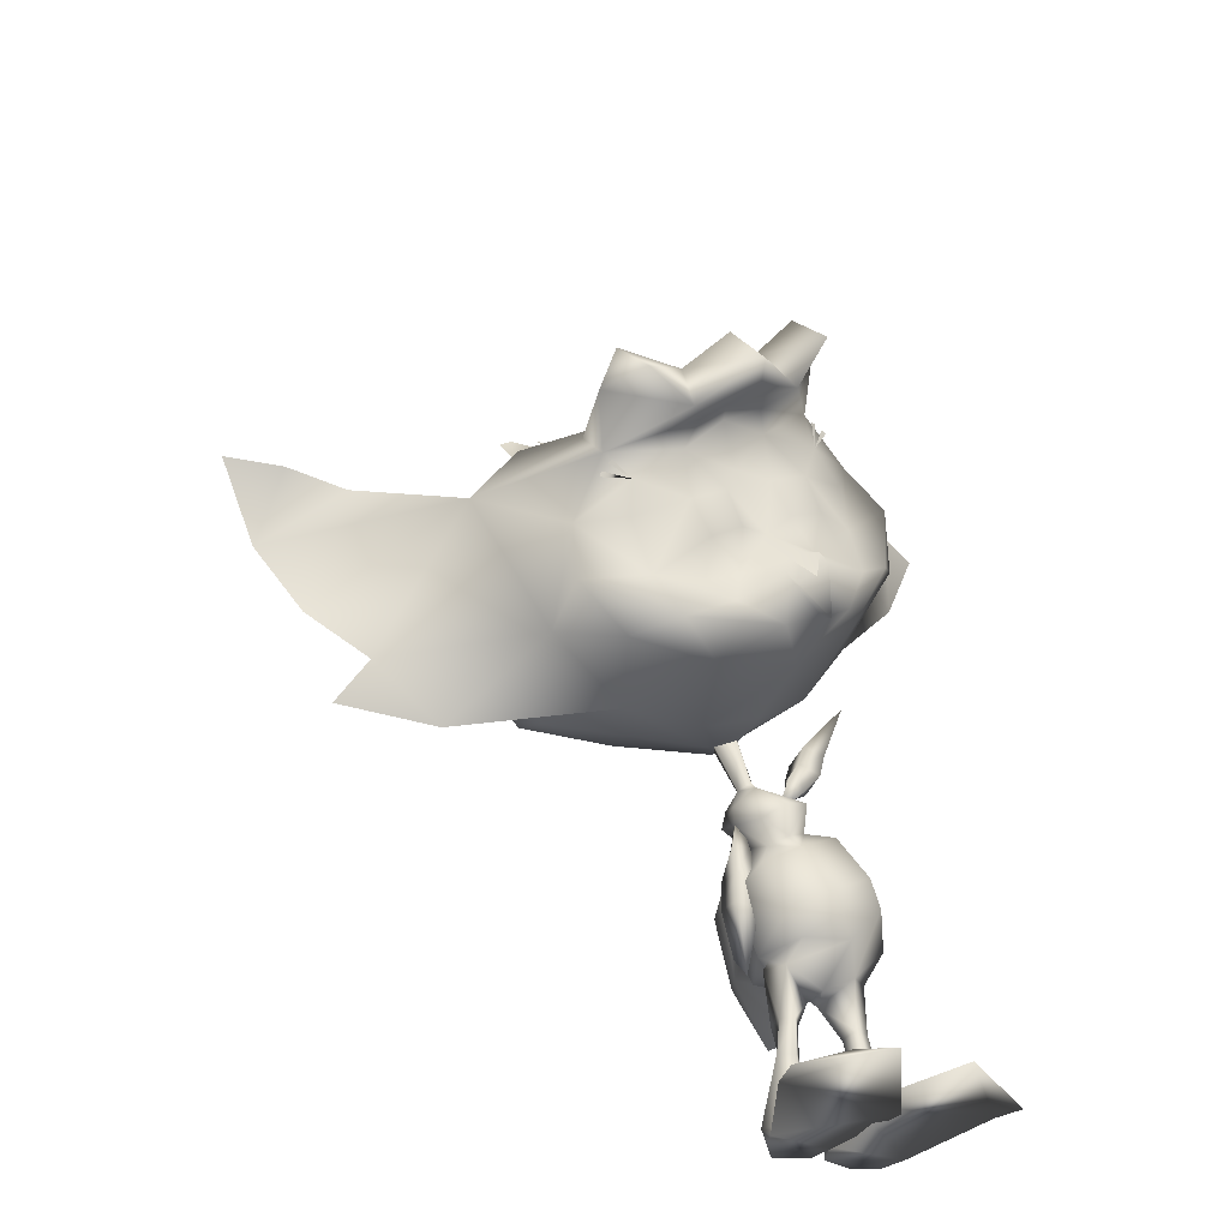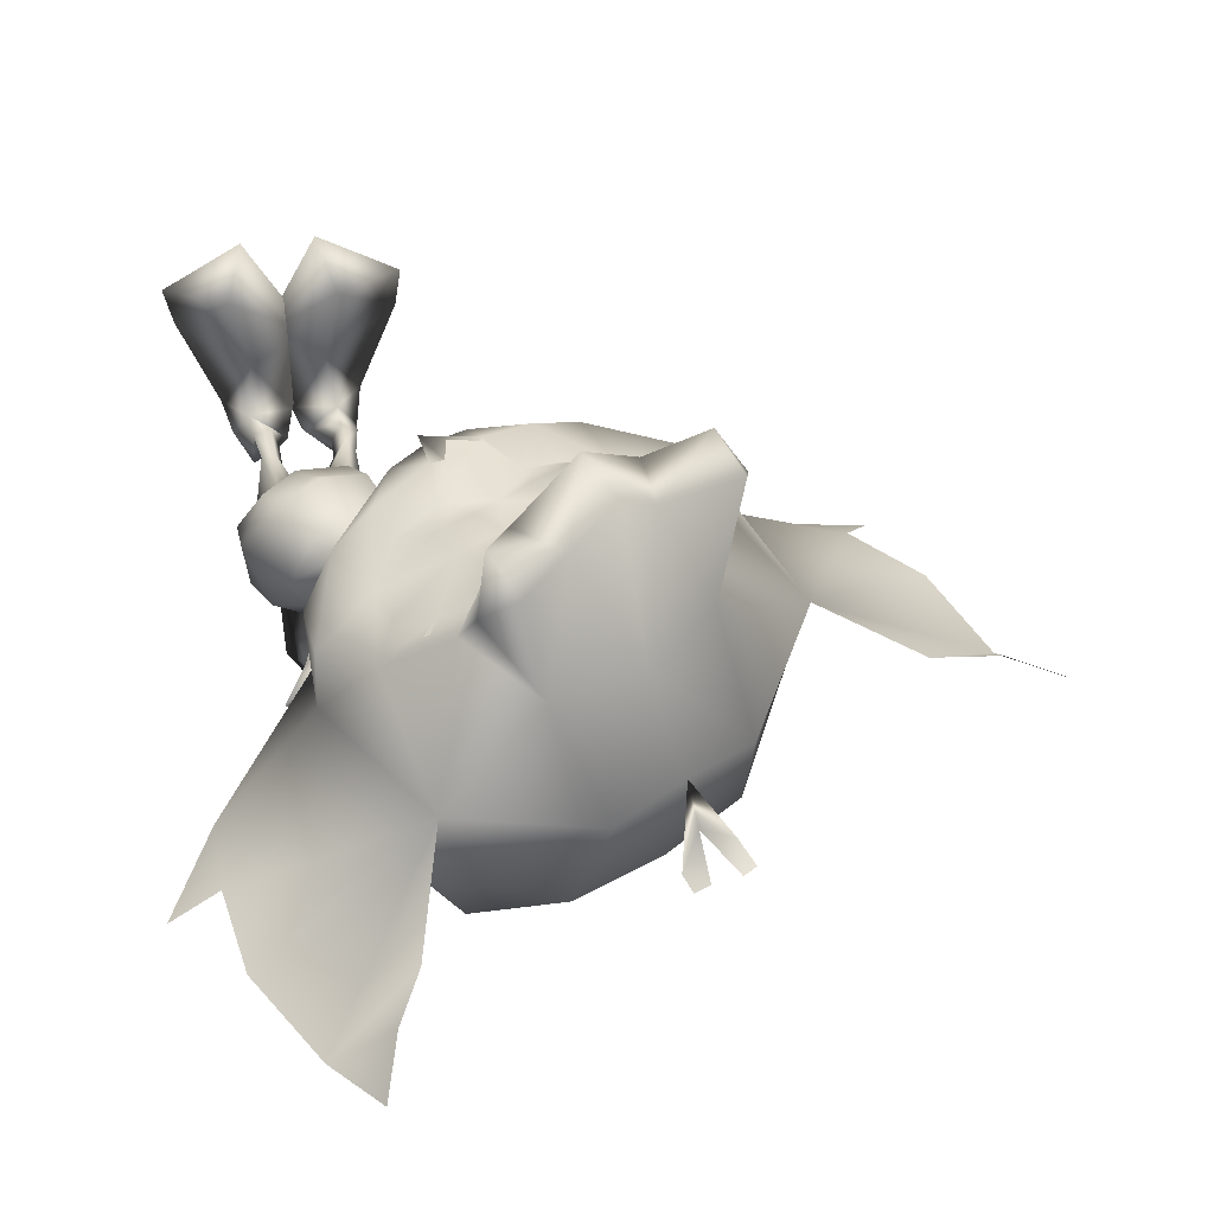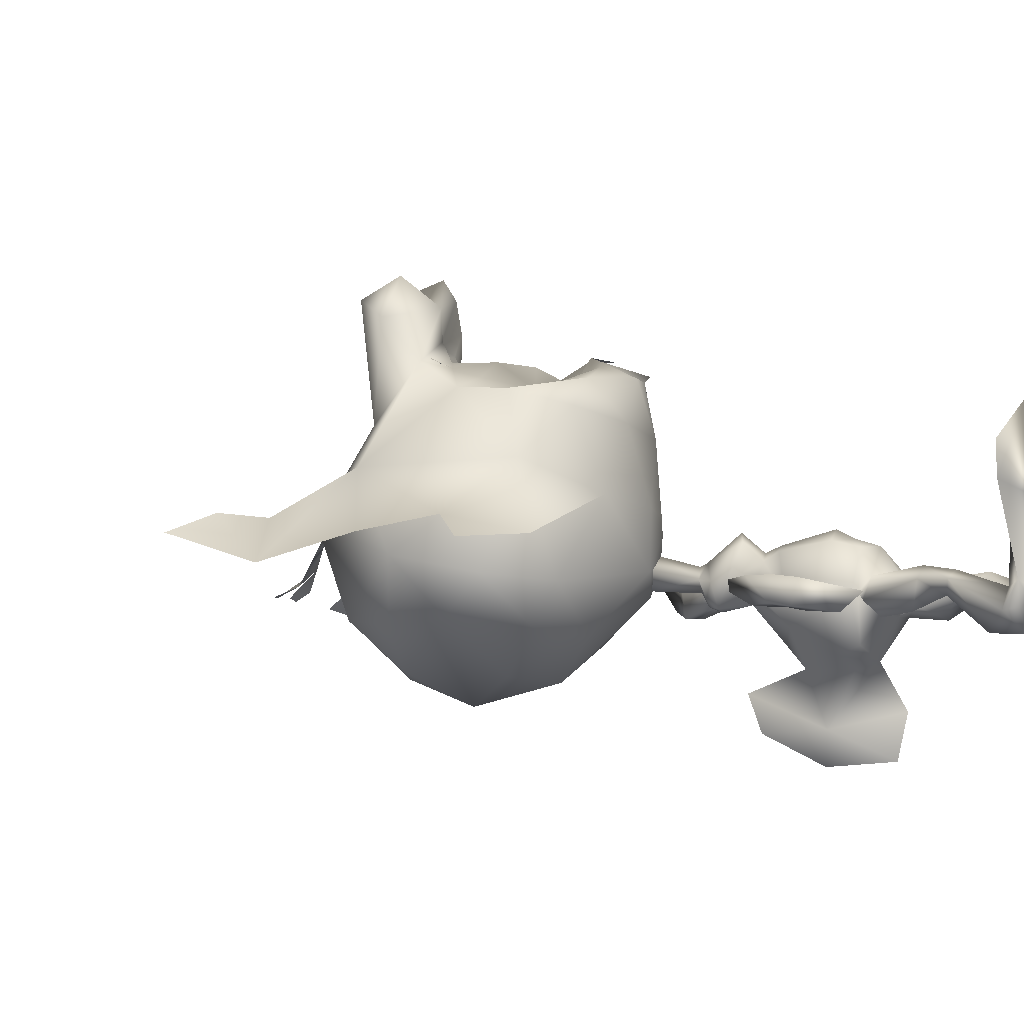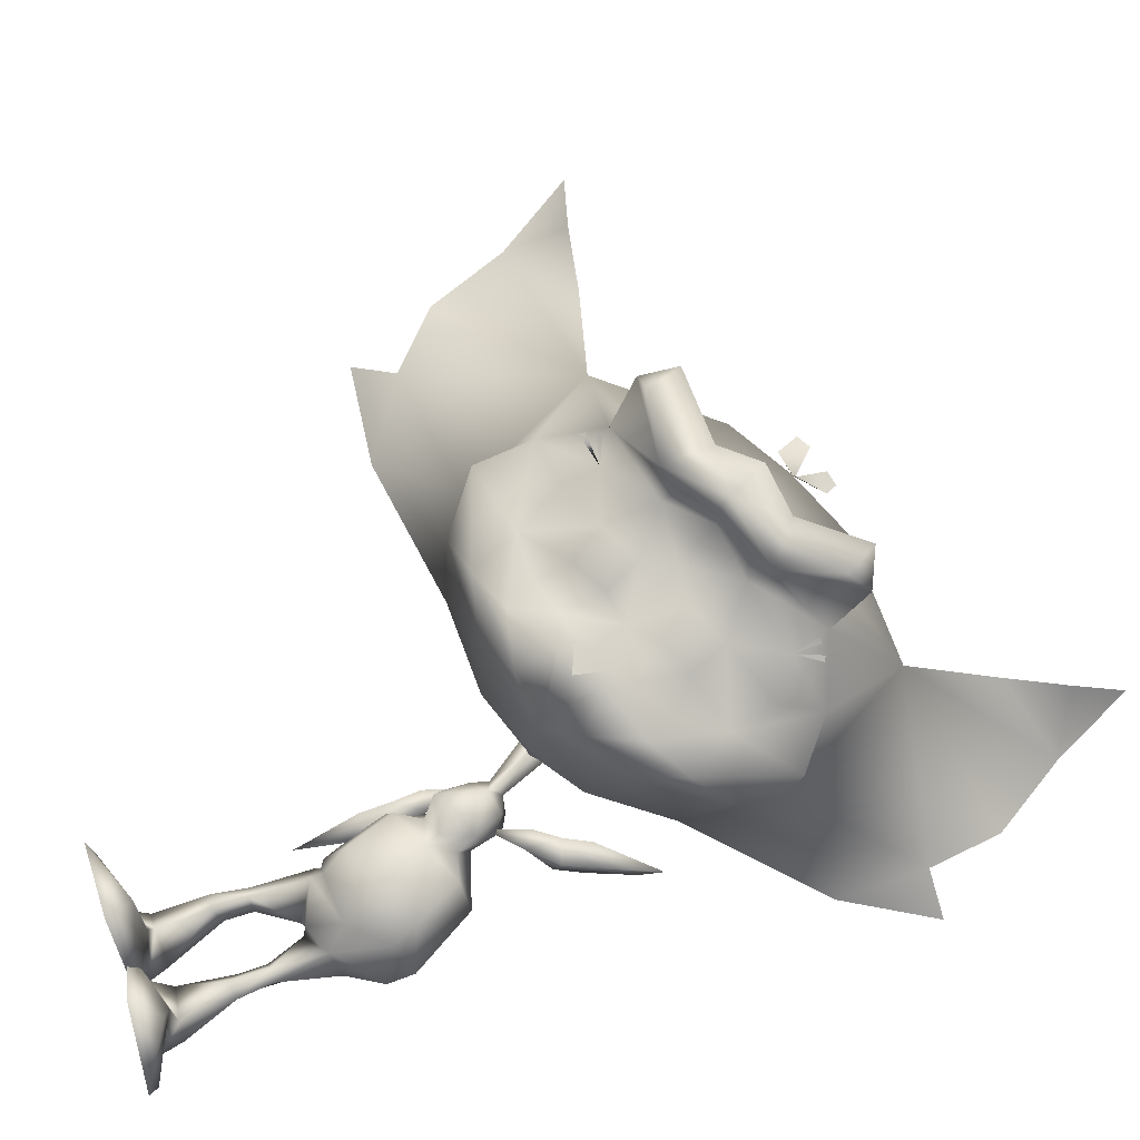
<metadata>
{"format":"obj","ext":"obj","renderer":"f3d","projection":"perspective","resolution":1024,"background":"white","views":[{"elev":-37.9,"azim":-24.0,"up":"+Y"},{"elev":38.9,"azim":172.8,"up":"+Z"},{"elev":-5.2,"azim":-50.0,"up":"+Z"},{"elev":75.8,"azim":75.3,"up":"+Z"}]}
</metadata>
<code>
o Pike_Arm_R.001_Plane.002
v -0.1988 6.2 -1.886
v -0.1603 6.321 -1.424
v -0.5079 5.867 -1.384
v -0.5484 6.432 -1.415
v -0.5483 6.38 -1.888
v -0.7781 6.034 -1.365
v -0.5979 5.93 -1.83
v -0.9685 5.347 -1.41
v -0.04383 6.644 -1.982
v 0.2118 7.405 -1.836
v -0.007389 6.804 -1.531
v 0.3134 7.76 -1.447
v -0.3878 6.866 -1.505
v -0.4104 6.775 -1.985
f 3 1 2
f 3 2 4
f 3 7 1
f 1 7 5
f 4 6 3
f 7 6 5
f 4 5 6
f 6 7 8
f 7 3 8
f 6 8 3
f 10 12 11
f 10 11 9
f 11 12 13
f 9 14 10
f 14 13 10
f 10 13 12
f 14 4 13
f 4 14 5
f 13 4 11
f 4 2 11
f 11 2 9
f 2 1 9
f 9 1 14
f 1 5 14
o Pike_Arm_R_Plane.001
v -1.356 4.193 -1.919
v -1.288 4.077 -1.467
v -1.446 4.634 -1.446
v -1.697 4.115 -1.397
v -1.745 4.164 -1.855
v -1.761 4.602 -1.397
v -1.597 4.589 -1.879
v -1.628 5.3 -1.487
v -1.342 3.74 -1.983
v -1.474 2.975 -2.043
v -1.275 3.607 -1.541
v -1.426 2.55 -1.716
v -1.674 3.646 -1.457
v -1.73 3.718 -1.915
f 17 16 15
f 17 18 16
f 17 15 21
f 15 19 21
f 18 17 20
f 21 19 20
f 18 20 19
f 20 22 21
f 21 22 17
f 20 17 22
f 24 25 26
f 24 23 25
f 25 27 26
f 23 24 28
f 28 24 27
f 24 26 27
f 28 27 18
f 18 19 28
f 27 25 18
f 18 25 16
f 25 23 16
f 16 23 15
f 23 28 15
f 15 28 19
o PikeBody_Plane
v -1.768 6.637 -1.238
v -1.377 5.748 -1.4
v -1.158 5.722 -1.712
v -1.111 5.665 -1.41
v -0.9372 5.613 -1.852
v -0.7199 5.094 -1.501
v -0.8226 5.484 -1.386
v -0.7875 5.211 -0.7672
v -0.6784 4.89 -1.107
v -0.8865 5.004 -1.805
v -0.07622 4.739 -2.128
v 0.1291 4.884 -1.578
v -0.2402 4.813 -0.899
v 0.7216 3.773 -2.403
v 0.8552 3.424 -1.584
v 0.4292 3.671 -0.8382
v 0.2069 4.099 -0.7209
v 0.8069 3.872 -1.623
v 0.4278 4.108 -2.578
v 0.3601 2.796 -2.067
v 0.2311 2.737 -1.412
v -0.1714 2.392 -1.897
v 0.4268 1.856 -1.489
v 0.3631 2.058 -2.135
v 0.2068 1.862 -1.442
v 0.1181 1.806 -1.683
v 0.5301 1.285 -1.451
v 0.4357 1.396 -1.746
v 0.2517 1.233 -1.379
v 0.1495 1.358 -1.664
v 0.8576 0.342 -2.048
v 0.5627 0.7436 -2.378
v 0.6043 0.3772 -1.717
v 0.01677 0.37 -2.222
v 0.8427 0.0473 -2.121
v 0.5682 0.1694 -2.503
v 0.01747 0.0887 -2.258
v 1.009 0.01239 -1.648
v -0.09952 0.08368 -1.848
v 0.4897 0.3782 -0.774
v 1.601 0.07857 -0.09757
v -0.4478 0.01805 -0.4304
v 0.7422 0.4233 0.401
v 1.743 -0.01042 0.457
v 0.4899 0.07633 1.252
v -0.06103 4.103 -3.851
v 0.5577 2.842 -1.729
v -1.933 6.373 -1.598
v -2.214 6.36 -1.214
v -1.848 6.289 -1.007
v -1.474 5.653 -1.64
v -1.634 5.608 -1.422
v -1.514 5.662 -1.198
v -1.684 5.421 -1.759
v -1.403 5.563 -1.873
v -1.698 5.329 -1.462
v -1.681 5.187 -1.918
v -1.287 5.373 -1.961
v -1.461 5.548 -1.134
v -1.391 4.71 -1.562
v -1.69 4.988 -1.463
v -1.557 4.772 -0.8363
v -1.21 5.034 -0.6458
v -0.9956 4.711 -0.9869
v -1.291 4.541 -1.163
v -1.203 4.829 -1.853
v -0.7279 4.49 -2.505
v -1.315 4.045 -2.243
v -1.605 3.931 -1.731
v -0.5493 4.233 -2.901
v -0.8736 4.472 -0.8671
v -0.4479 3.673 -0.6103
v -1.473 4.12 -1.015
v -0.9098 2.953 -2.551
v -1.06 2.887 -1.709
v -0.857 2.944 -0.9634
v 0.04534 3.174 -2.786
v -0.1482 3.545 -2.952
v -0.2798 3.396 -0.7773
v -1.125 3.346 -0.849
v -1.198 2.955 -1.787
v -0.9833 3.363 -2.706
v -0.7152 2.677 -2.107
v -0.07072 3.054 -0.9008
v -0.9102 2.72 -1.441
v -0.3676 2.4 -1.85
v -0.2568 2.479 -1.54
v -0.2585 2.63 -2.089
v -1.019 1.819 -1.535
v -0.8978 1.98 -2.042
v -0.8621 1.786 -1.31
v -0.6698 1.807 -1.616
v -1.075 1.238 -1.549
v -0.9085 1.355 -1.81
v -0.8239 1.219 -1.403
v -0.6567 1.344 -1.646
v -1.1 0.2798 -2.083
v -0.7924 0.6789 -2.414
v -0.8055 0.3222 -1.701
v -0.2701 0.3582 -2.112
v -1.026 0.02415 -2.039
v -0.7597 0.05811 -2.451
v -0.2095 0.06876 -2.229
v -1.192 -0.05963 -1.627
v -0.09042 0.06121 -1.84
v -0.6805 0.3296 -0.7594
v -1.818 -0.07364 -0.1266
v 0.2762 0.0183 -0.4237
v -0.9279 0.3601 0.4179
v -1.923 -0.1231 0.4667
v -0.6445 0.02908 1.267
v -0.9874 5.09 -3.3
v 0.3217 2.826 -3.607
v -0.312 4 -3.911
v -0.8304 4.926 -3.961
v 0.2919 3.019 -4.42
v -0.275 4.037 -4.509
v -0.5356 3.835 -3.897
v -1.1 2.774 -1.836
v -0.9662 8.951 1.356
v -2.693 7.898 1.89
v -1.84 7.378 2.202
v -0.1569 9.808 1.135
v -0.9217 10.34 1.255
v -1.327 6.951 1.845
v -0.4678 8.244 1.546
v -1.918 10.6 1.86
v -0.7648 7.406 0.9313
v -0.03736 8.72 0.9477
v -0.1233 9.62 0.0461
v -1.522 11.78 -0.07275
v -0.9547 6.868 -0.384
v -1.73 10.02 1.786
v -2.808 9.664 2.13
v -3.064 9.741 2.551
v -2.998 10.96 0.9724
v -0.2028 8.074 -0.3904
v -0.3913 8.814 -1.824
v -1.624 6.545 -1.319
v -0.3927 10.15 -1.79
v -1.253 11.33 -1.475
v -3.737 11.65 -0.6235
v -3.248 11.23 -2.267
v -1.857 11.07 -2.488
v -1.284 10.35 -2.408
v -0.7258 9.059 -2.547
v -1.599 7.682 -2.493
v -2.128 11.2 2.591
v -2.656 9.937 3.011
v -3.352 10.41 2.884
v -2.285 10.82 3.368
v -2.677 11.36 2.981
v -2.699 8.787 2.104
v -2.058 9.156 2.039
v -2.333 8.282 2.01
v -1.792 8.588 1.959
v -2.042 7.457 2.301
v 1.264 11.5 -1.253
v 0.1134 13.94 -2.005
v -0.7938 14.27 -1.142
v -0.5782 15.14 -1.549
v 1.344 10.07 -1.435
v 2 11.56 -1.706
v 1.004 12.71 -1.574
v -2.258 8.819 -3.145
v -3.197 10.27 -3.038
v -1.749 10.45 1.879
v -1.51 10.43 1.774
v -1.593 10.46 1.808
v -1.834 10.43 1.92
v -4.642 11.65 -1.543
v -1.147 13.32 -1.081
v -3.275 8.832 2.043
v -4.428 6.8 1.551
v -3.111 7.075 1.775
v -2.345 7.378 2.296
v -2.582 6.915 2.243
v -5.571 6.434 1.433
v -5.694 7.372 1.522
v -2.443 6.255 1.907
v -1.849 6.551 1.932
v -4.001 6.042 1.741
v -5.451 8.402 2.056
v -3.619 9.43 2.399
v -1.752 6.496 2.034
v -1.788 6.366 0.9569
v -3.169 5.908 1.064
v -4.664 5.837 1.203
v -5.504 6.267 0.343
v -6.834 8.467 0.2204
v -2.697 5.789 -0.2872
v -1.79 6.25 -0.3597
v -4.942 8.137 1.977
v -4.201 8.799 2.207
v -4.127 9.079 2.61
v -2.212 7.127 1.877
v -5.372 9.48 1.103
v -4.342 10.46 0.9594
v -4.118 5.634 -0.1743
v -1.92 6.395 -1.707
v -4.812 6.058 -1.58
v -2.201 6.186 -1.287
v -1.773 6.244 -0.6594
v -6.005 6.651 -1.48
v -6.664 7.961 -1.177
v -5.792 10.37 -0.5101
v -4.786 11.05 -0.4277
v -4.588 10.58 -2.189
v -5.762 9.663 -2.129
v -6.241 8.334 -2.246
v -5.844 7.508 -2.156
v -4.943 6.431 -2.314
v -3.324 6.607 -2.398
v -2.425 7.08 -2.512
v -5.836 8.885 2.795
v -4.445 8.822 3.11
v -3.604 9.53 3.785
v -4.573 9.648 2.951
v -4.014 10.16 3.481
v -3.499 9.329 3.424
v -3.673 9.538 2.624
v -5.374 8.9 3.539
v -5.715 9.469 3.149
v -3.468 8.308 2.146
v -4.077 7.907 2.154
v -3.183 7.753 2.056
v -3.698 7.4 2.064
v -2.557 7.137 2.329
v -2.104 6.992 2.291
v -7.893 5.789 -0.7474
v -9.636 7.86 -1.467
v -9.472 8.864 -0.6631
v -10.37 9.032 -1.009
v -6.666 5.079 -0.9931
v -8.305 5.134 -1.138
v -8.896 6.544 -1.028
v -2.788 7.609 -3.117
v -4.105 7.668 -3.043
v -3.581 8.846 -3.513
v -4.986 9.156 -2.94
v -4.131 9.77 -3.058
v -5.383 8.201 2.081
v -5.473 7.969 1.994
v -5.464 8.06 2.023
v -5.325 8.27 2.114
v -5.458 11.11 -1.501
v -4.925 11.21 -1.189
v -8.463 8.765 -0.6773
v -1.17 9.689 1.48
v -4.889 7.567 1.786
v -1.05 7.766 1.837
v -3.301 6.372 2.008
v -1.301 8.225 1.684
v -1.903 7.832 1.882
v -3.64 6.856 1.687
v -5.453 11.64 -1.68
v -5.009 11.77 -1.651
v -5.663 11.49 -1.671
v -4.771 11.86 -1.701
v -1.815 6.269 -1.244
v 0.5577 2.842 -1.729
f 46 45 44
f 47 42 105
f 45 107 44
f 47 105 106
f 44 43 46
f 44 107 112
f 42 47 46
f 46 43 42
f 109 104 108
f 110 105 102
f 108 104 107
f 110 106 105
f 104 109 103
f 104 112 107
f 102 109 110
f 109 102 103
f 184 148 182
f 161 162 182
f 181 162 201
f 162 181 182
f 183 181 149
f 149 181 201
f 204 257 185
f 255 253 202
f 278 253 221
f 221 253 222
f 252 201 222
f 222 253 252
f 254 149 252
f 149 201 252
f 149 254 203
f 203 254 255
f 204 256 257
f 161 182 277
f 182 148 277
f 253 278 202
f 184 281 148
f 203 255 283
f 149 282 183
f 184 183 282
f 184 282 281
f 202 283 255
f 150 224 213
f 184 182 183
f 181 183 182
f 150 185 224
f 185 204 224
f 195 198 161
f 196 197 161
f 205 213 224
f 255 254 253
f 252 253 254
f 205 224 256
f 256 224 204
f 270 221 273
f 271 272 221
f 76 30 79
f 78 30 29
f 76 29 30
f 78 81 30
f 50 53 49
f 50 48 52 54
f 49 115 50
f 115 116 50
f 48 50 116
f 49 53 51
f 50 54 53
f 54 56 58
f 51 56 52
f 54 57 53
f 53 55 51
f 57 62 61
f 55 61 59
f 58 60 62
f 55 60 56
f 54 52 56
f 51 55 56
f 54 58 57
f 53 57 55
f 57 58 62
f 55 57 61
f 58 56 60
f 55 59 60
f 62 64 65
f 59 64 60
f 66 63 59
f 59 61 66
f 65 67 62
f 62 67 61
f 67 68 61
f 66 68 69
f 69 73 70
f 66 69 70
f 70 67 66
f 67 65 66
f 66 65 63
f 64 63 65
f 72 71 73
f 70 71 68
f 69 71 72
f 69 72 73
f 70 73 71
f 69 68 71
f 62 60 64
f 59 63 64
f 67 70 68
f 66 61 68
f 49 51 75
f 52 75 51
f 52 48 75
f 76 79 80
f 78 77 80
f 76 80 77
f 78 80 81
f 114 113 119
f 114 120 118 111
f 113 114 115
f 115 114 116
f 111 116 114
f 113 117 119
f 114 119 120
f 120 124 122
f 117 118 122
f 120 119 123
f 119 117 121
f 123 127 128
f 121 125 127
f 124 128 126
f 121 122 126
f 120 122 118
f 117 122 121
f 120 123 124
f 119 121 123
f 123 128 124
f 121 127 123
f 124 126 122
f 121 126 125
f 128 131 130
f 125 126 130
f 132 125 129
f 125 132 127
f 131 128 133
f 128 127 133
f 133 127 134
f 132 135 134
f 135 136 139
f 132 136 135
f 136 132 133
f 133 132 131
f 132 129 131
f 130 131 129
f 138 139 137
f 136 134 137
f 135 138 137
f 135 139 138
f 136 137 139
f 135 137 134
f 128 130 126
f 125 130 129
f 133 134 136
f 132 134 127
f 113 147 117
f 118 117 147
f 118 147 111
f 148 154 151
f 153 150 209
f 150 213 209
f 153 154 279
f 214 153 209
f 153 214 156
f 154 153 156
f 157 151 154
f 154 156 157
f 152 151 158
f 165 158 157
f 156 165 157
f 214 160 156
f 214 220 160
f 151 152 148
f 152 155 161
f 161 155 162
f 212 201 162
f 162 163 212
f 156 160 165
f 151 157 158
f 167 160 231
f 220 231 160
f 160 167 165
f 167 166 165
f 158 165 166
f 166 167 175
f 228 175 167
f 242 175 228
f 279 148 281
f 162 155 163
f 149 203 204
f 202 206 210
f 208 209 205
f 205 209 213
f 208 280 210
f 214 209 208
f 208 215 214
f 210 215 208
f 216 210 206
f 210 216 215
f 207 217 206
f 227 216 217
f 215 216 227
f 214 215 219
f 214 219 220
f 206 202 207
f 207 221 211
f 221 222 211
f 212 222 201
f 222 212 223
f 215 227 219
f 206 217 216
f 230 231 219
f 220 219 231
f 219 227 230
f 230 227 229
f 217 229 227
f 229 241 230
f 228 230 241
f 242 228 241
f 256 204 203
f 203 205 256
f 222 223 211
f 152 277 148
f 161 277 152
f 202 278 207
f 207 278 221
f 203 280 205
f 279 150 153
f 280 208 205
f 210 280 202
f 154 148 279
f 283 280 203
f 149 204 282
f 185 282 204
f 185 150 282
f 279 282 150
f 279 281 282
f 280 283 202
f 167 288 228
f 230 228 288
f 288 231 230
f 288 167 231
f 76 77 29
f 29 77 78
f 74 106 105
f 98 74 140
f 74 98 106
f 141 74 105
f 144 74 141
f 145 74 144
f 140 74 143
f 143 74 145
f 98 140 142 106
f 106 142 141 105
f 140 143 145 142
f 142 145 144 141
f 146 105 106
f 98 140 146
f 146 106 98
f 141 105 146
f 144 141 146
f 145 144 146
f 140 143 146
f 143 145 146
f 158 159 152
f 152 159 155
f 155 159 164
f 155 164 163
f 235 170 236
f 171 236 170
f 170 169 171
f 169 172 171
f 169 168 173
f 169 173 172
f 174 173 168
f 168 166 174
f 175 174 166
f 177 163 155
f 178 245 177
f 247 245 178
f 248 177 245
f 226 178 164
f 247 178 226
f 163 249 212
f 163 177 249
f 177 248 249
f 164 176 155
f 179 177 176
f 155 176 177
f 180 179 176
f 179 178 177
f 179 180 178
f 176 164 180
f 180 164 178
f 158 186 159
f 159 186 192
f 188 200 187
f 189 188 187
f 158 165 190
f 186 158 190
f 190 191 186
f 159 192 187
f 175 242 265
f 193 174 265
f 175 265 174
f 267 193 265
f 174 193 173
f 193 267 173
f 194 173 267
f 173 194 172
f 172 194 171
f 236 171 194
f 269 236 194
f 194 267 269
f 187 200 159
f 217 207 218
f 207 211 218
f 211 225 218
f 211 225 223
f 235 236 234
f 237 234 236
f 234 237 233
f 233 237 238
f 233 239 232
f 233 238 239
f 240 232 239
f 232 240 229
f 241 229 240
f 244 211 223
f 246 244 245
f 247 246 245
f 248 245 244
f 226 225 246
f 247 226 246
f 223 212 249
f 223 249 244
f 244 249 248
f 225 211 243
f 250 243 244
f 211 244 243
f 251 243 250
f 250 244 246
f 250 246 251
f 243 251 225
f 251 246 225
f 217 218 258
f 218 264 258
f 260 259 276
f 261 259 260
f 217 262 227
f 258 262 217
f 262 258 263
f 218 259 264
f 241 265 242
f 266 265 240
f 241 240 265
f 267 265 266
f 240 239 266
f 266 239 267
f 268 267 239
f 239 238 268
f 238 237 268
f 236 268 237
f 269 268 236
f 268 269 267
f 259 218 276
f 79 30 31
f 79 31 83
f 32 31 30
f 31 32 33
f 31 33 83
f 33 86 83
f 30 81 87
f 32 30 87
f 35 36 37
f 36 91 92
f 92 37 36
f 87 36 32
f 35 32 36
f 87 91 36
f 86 38 94
f 86 33 38
f 39 95 38
f 38 95 94
f 35 38 33
f 34 38 35
f 37 34 35
f 38 34 39
f 39 98 95
f 37 92 99
f 99 45 41
f 99 41 37
f 37 40 34
f 34 40 39
f 37 41 40
f 40 41 45
f 45 100 107
f 98 39 47
f 39 40 46
f 40 45 46
f 98 47 106
f 99 100 45
f 39 46 47
f 42 48 105
f 112 49 44
f 49 112 115
f 48 116 105
f 44 49 43
f 42 43 48
f 43 49 75
f 43 75 48
f 79 82 80
f 79 83 82
f 84 80 82
f 82 85 84
f 82 83 85
f 85 83 86
f 80 87 81
f 84 87 80
f 89 93 90
f 90 92 91
f 92 90 93
f 87 84 90
f 89 90 84
f 87 90 91
f 86 94 85
f 96 94 95
f 89 85 94
f 88 89 94
f 93 89 88
f 94 96 88
f 96 95 98
f 93 99 92
f 99 101 108
f 99 93 101
f 93 88 97
f 88 96 97
f 93 97 101
f 97 108 101
f 108 107 100
f 98 110 96
f 96 109 97
f 97 109 108
f 98 106 110
f 99 108 100
f 96 110 109
f 102 105 111
f 112 104 113
f 113 115 112
f 111 105 116
f 104 103 113
f 102 111 103
f 103 147 113
f 103 111 147
f 33 32 35
f 85 89 84
f 168 158 166
f 158 169 159
f 158 168 169
f 164 159 170
f 169 170 159
f 164 170 226
f 170 235 226
f 275 199 235
f 232 229 217
f 217 218 233
f 217 233 232
f 225 234 218
f 233 218 234
f 225 226 234
f 234 226 235
f 275 235 274
f 274 284 275
f 275 285 199
f 286 284 274
f 199 285 287

</code>
